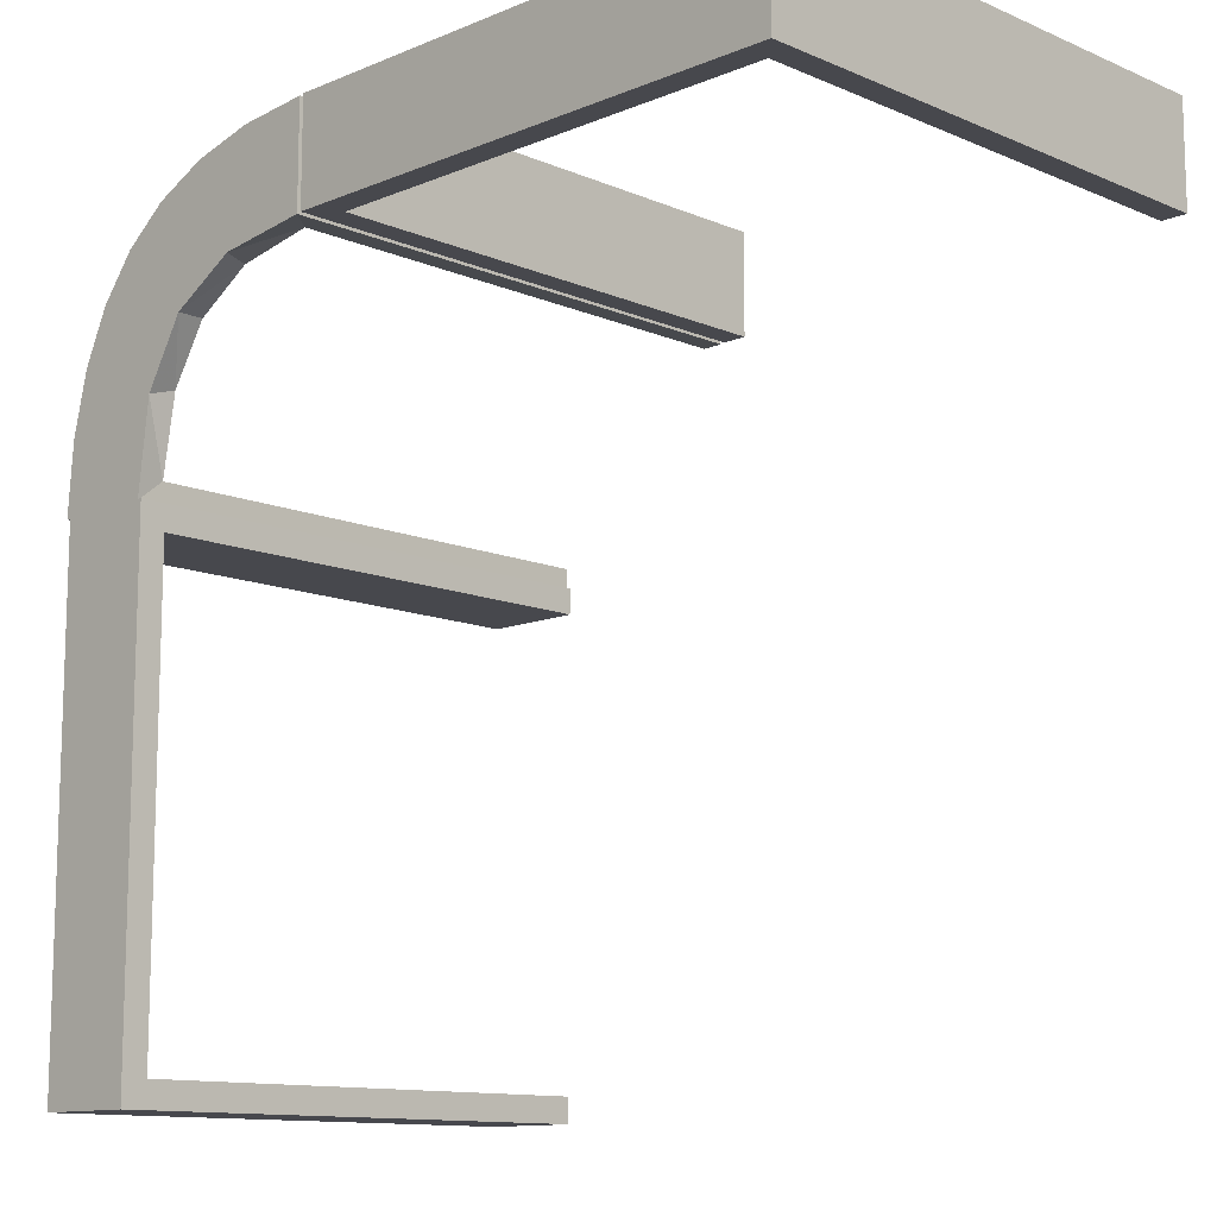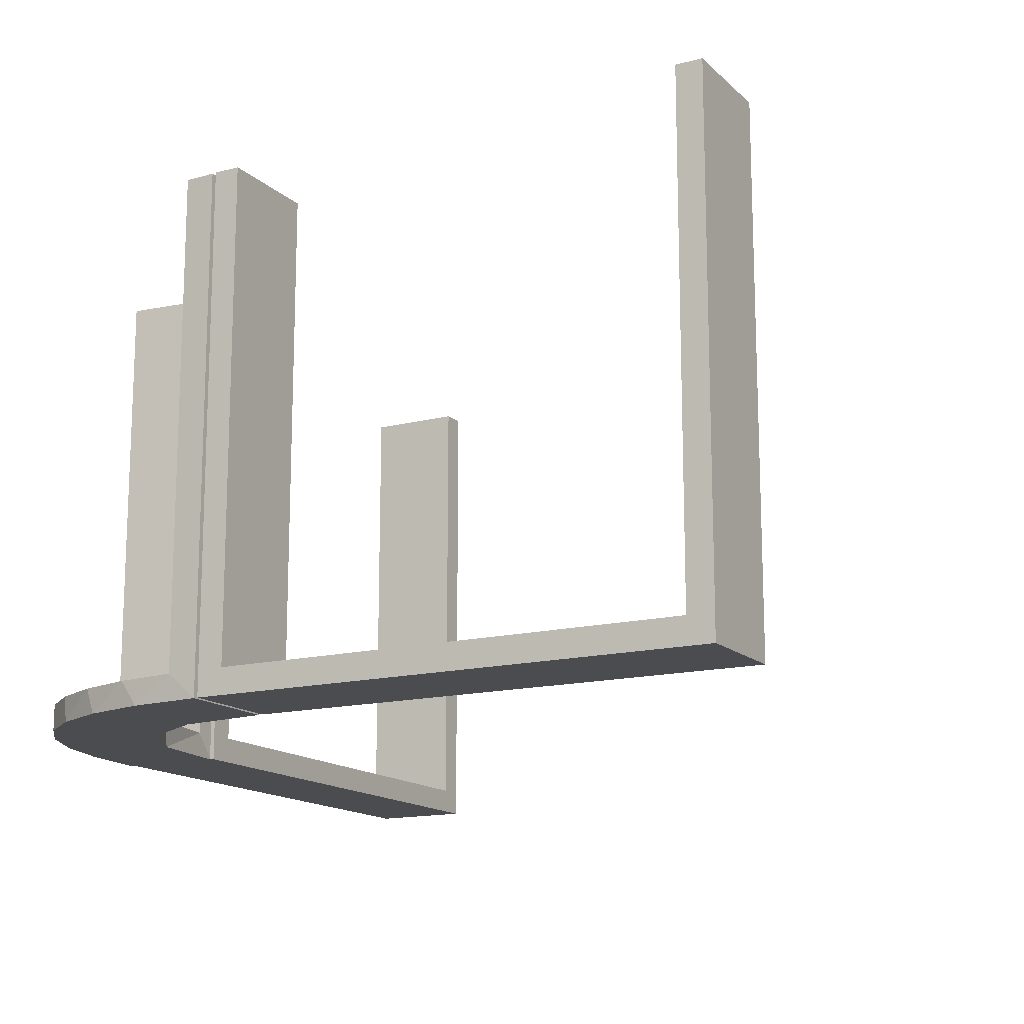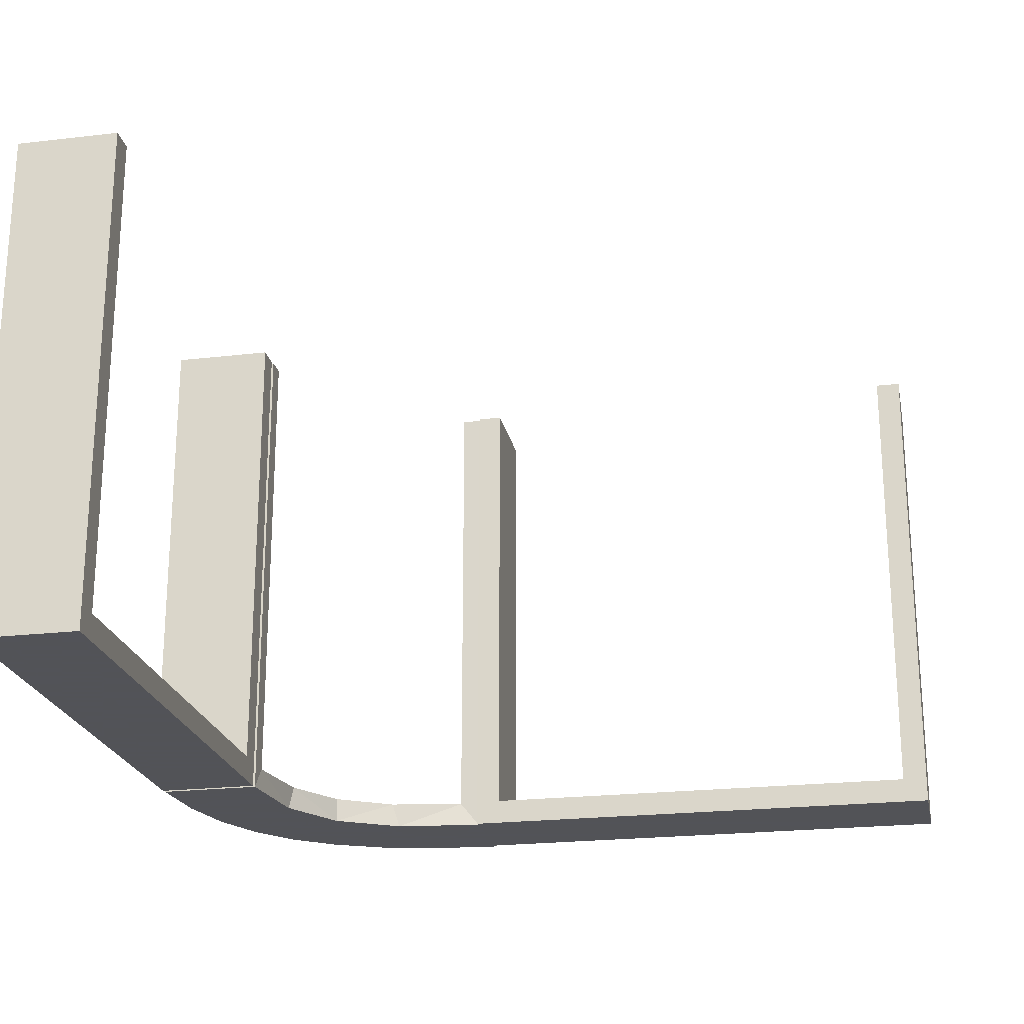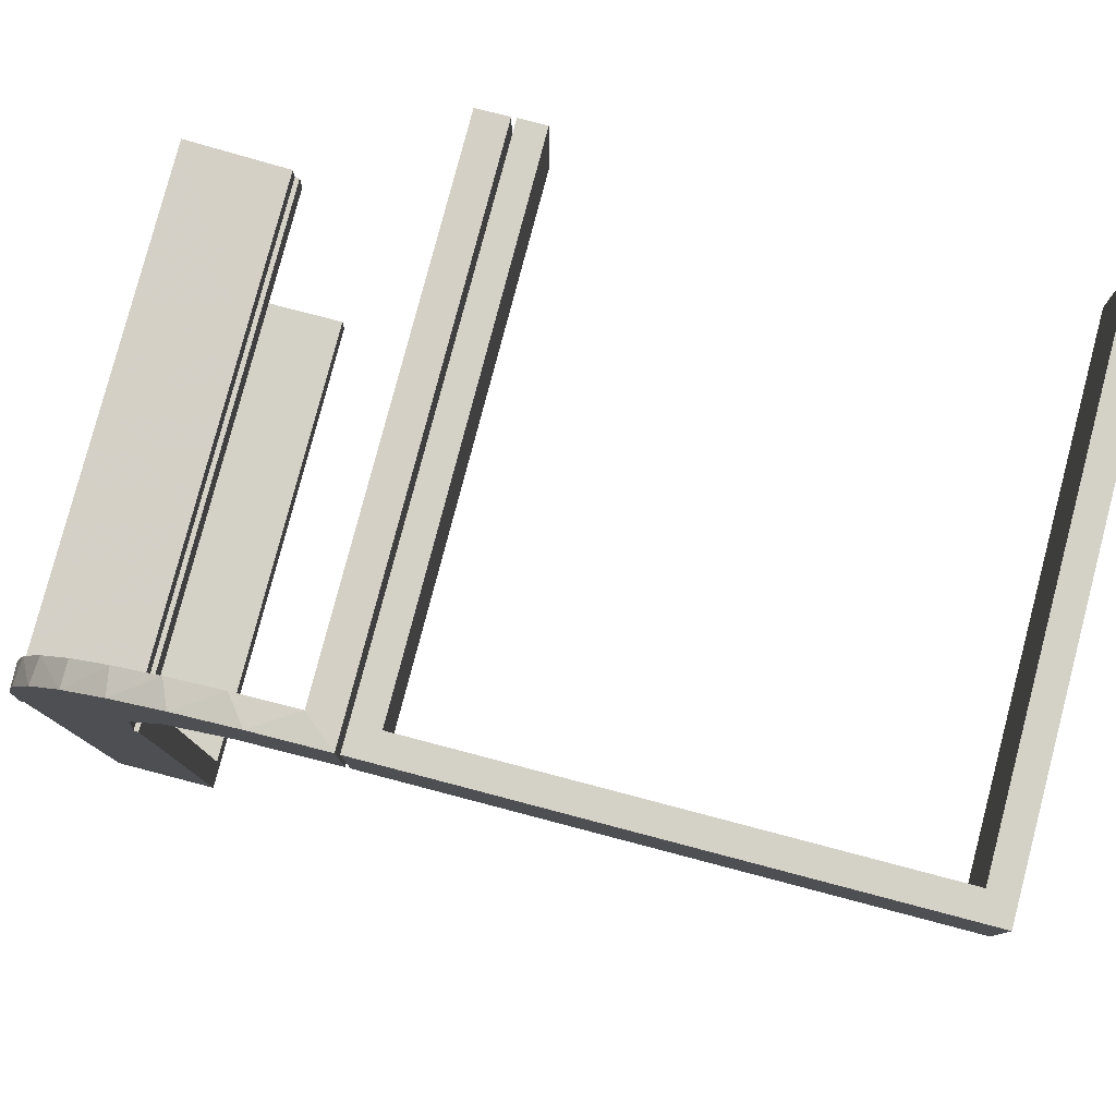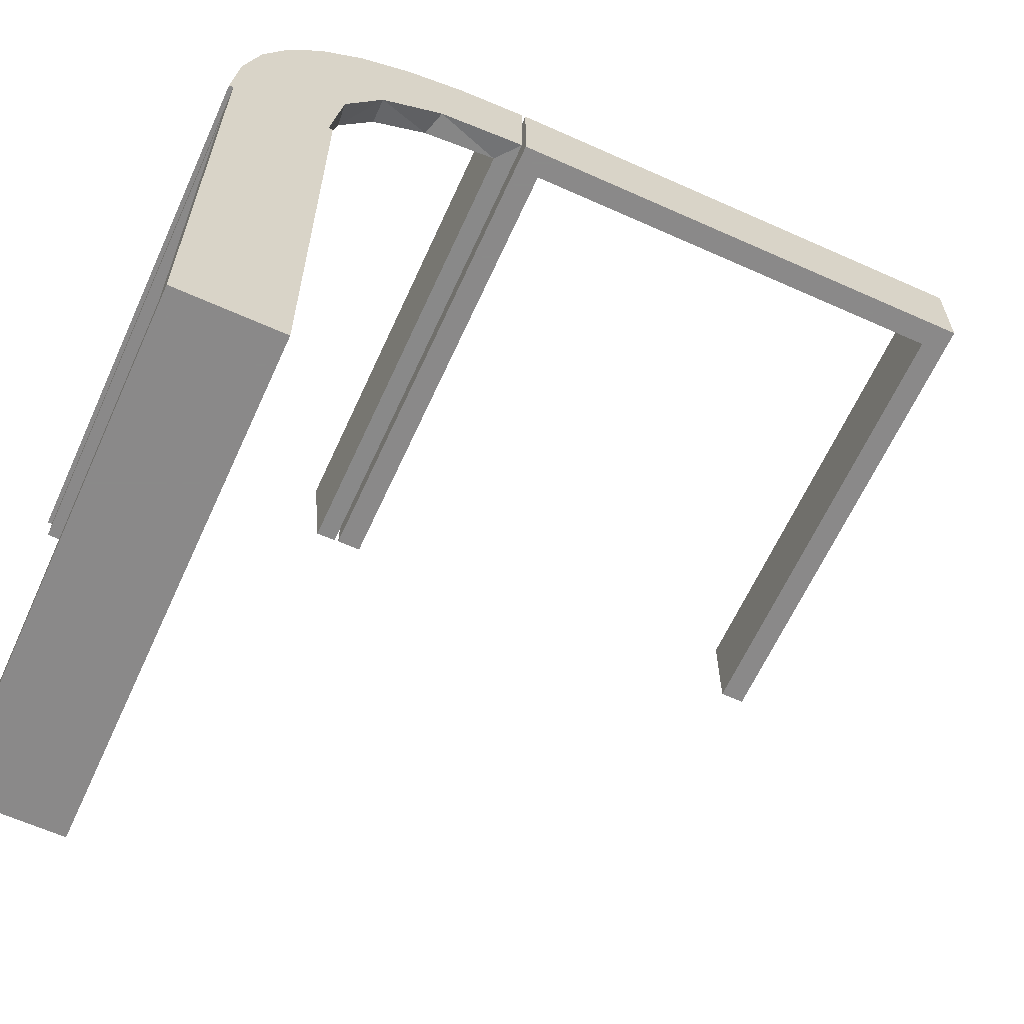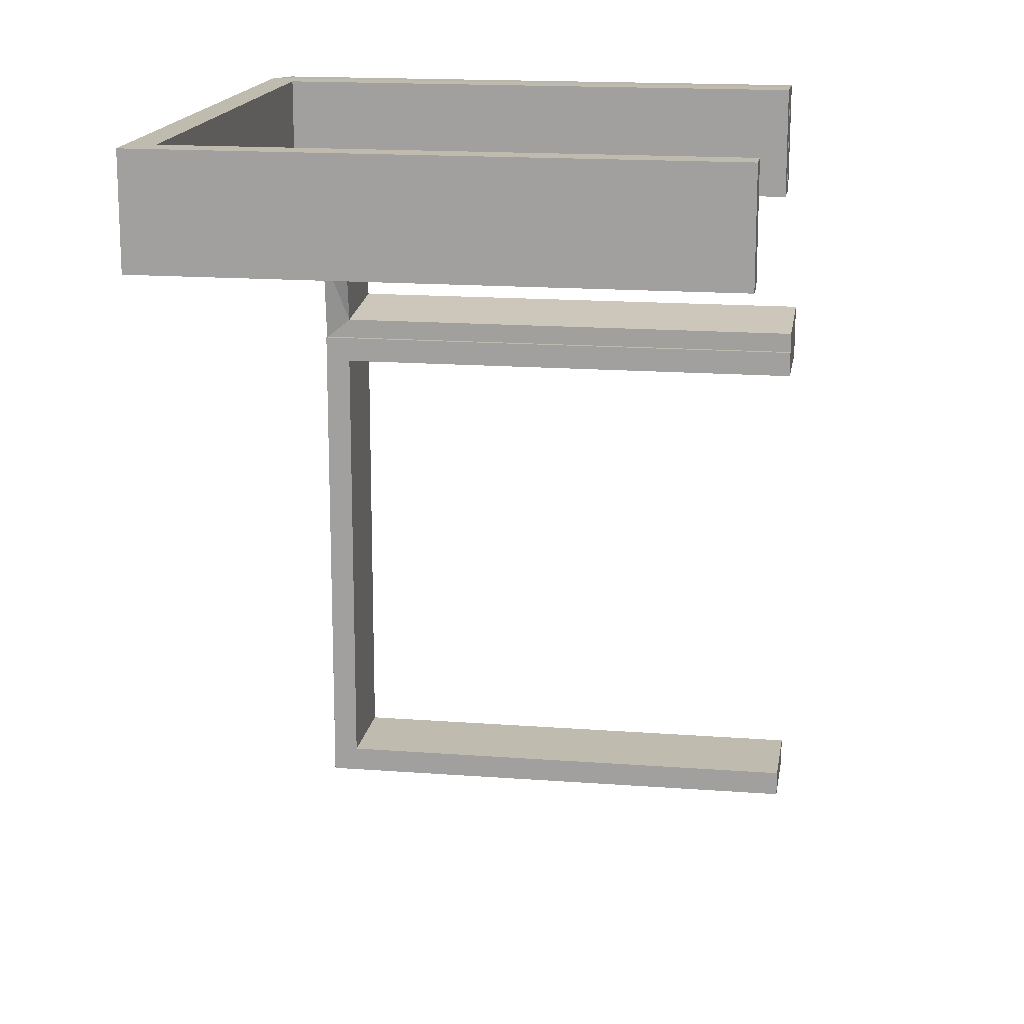
<metadata>
{"format":"obj","ext":"obj","renderer":"f3d","projection":"perspective","resolution":1024,"background":"white","views":[{"elev":-11.8,"azim":-135.4,"up":"+Y"},{"elev":-14.8,"azim":-151.2,"up":"+Z"},{"elev":-22.5,"azim":-78.6,"up":"+Z"},{"elev":79.8,"azim":-165.3,"up":"+Y"},{"elev":-63.3,"azim":155.6,"up":"+Y"},{"elev":16.2,"azim":-81.1,"up":"+Y"}]}
</metadata>
<code>
v 0 0.3 0
v 0 0.3 0.5
v 0 0.2 0
v 0 0.2 0.5
v 0.134 0.2789 0
v 0.03392 0.298 0.2625
v 0.03392 0.298 0.5
v 0.03392 0.298 0.025
v 0.2798 0.1401 0.025
v 0.2602 0.18 0
v 0.3 0 0
v 0.3 0 0.5
v 0.3 -0.475 0.5
v 0.3 -0.475 0.025
v 0.3 -0.5 0
v 0.3 -0.5 0.5
v 0.3 -0.025 0.5
v 0.3 -0.025 0.025
v 0.004353 0.1992 0
v 0.004353 0.1992 0.25
v 0.004353 0.1992 0.5
v 0.004353 0.2992 0
v 0.004353 0.2992 0.5
v 0.1899 0.2521 0.025
v 0.1565 0.1514 0
v 0.1565 0.1514 0.025
v 0.2 0 0
v 0.2 0 0.5
v 0.2 -0.475 0.5
v 0.2 -0.475 0.025
v 0.2 -0.5 0
v 0.2 -0.5 0.5
v 0.2 -0.025 0.5
v 0.2 -0.025 0.025
v 0.2042 0.01962 0.5
v 0.2042 0.01962 0.3417
v 0.2042 0.01962 0.1833
v 0.2042 0.01962 0.025
v 0.3044 -0.0007887 0
v 0.3044 -0.0007887 0.25
v 0.3044 -0.0007887 0.5
v 0.07373 0.2936 0
v 0.1935 0.08832 0
v -0.5 0.3 0
v -0.5 0.3 0.5
v -0.5 0.2 0
v -0.5 0.2 0.5
v 0.2987 0.06859 0
v -0.025 0.3 0.5
v -0.025 0.3 0.025
v -0.025 0.2 0.5
v -0.025 0.2 0.025
v 0.02476 0.1991 0.5
v 0.02476 0.1991 0.3417
v 0.02476 0.1991 0.1833
v 0.02476 0.1991 0.025
v 0.284 0.1289 0
v 0.1452 0.2747 0.025
v 0.2952 0.0881 0.025
v 0.1852 0.255 0
v 0.2044 -0.0007887 0
v 0.2044 -0.0007887 0.5
v 0.3031 0.02878 0.2625
v 0.3031 0.02878 0.5
v 0.3031 0.02878 0.025
v 0.2272 0.2221 0
v 0.2272 0.2221 0.025
v 0.09346 0.1883 0
v 0.2572 0.1847 0.025
v 0.09324 0.29 0.025
v 0.1909 0.09599 0.025
v -0.475 0.3 0.5
v -0.475 0.3 0.025
v -0.475 0.2 0.5
v -0.475 0.2 0.025
v 0.1011 0.1857 0.025
f 37 38 61
f 61 38 43
f 26 25 71
f 36 37 62
f 61 62 37
f 62 35 36
f 25 26 76
f 68 76 56
f 55 20 19
f 21 54 53
f 54 21 20
f 55 54 20
f 39 48 65
f 40 39 65
f 9 59 57
f 57 10 9
f 41 40 63
f 10 66 69
f 24 67 66
f 60 5 58
f 5 42 70
f 42 22 8
f 6 8 22
f 6 23 7
f 6 22 23
f 61 43 48
f 43 25 10
f 61 48 39
f 10 25 66
f 60 66 25
f 68 60 25
f 68 19 42
f 68 5 60
f 42 5 68
f 20 22 19
f 23 20 21
f 22 20 23
f 40 41 62
f 39 40 61
f 62 61 40
f 7 53 54
f 6 7 54
f 55 56 8
f 54 55 6
f 70 8 56
f 56 76 70
f 24 26 67
f 24 58 76
f 26 24 76
f 26 71 69
f 71 38 59
f 71 9 69
f 59 9 71
f 38 37 65
f 64 36 35
f 36 64 63
f 37 36 63
f 35 62 41
f 41 64 35
f 23 21 53
f 53 7 23
f 38 71 43
f 25 43 71
f 25 76 68
f 68 56 19
f 55 19 56
f 48 59 65
f 40 65 63
f 59 48 57
f 10 69 9
f 41 63 64
f 66 67 69
f 24 66 60
f 60 58 24
f 5 70 58
f 42 8 70
f 43 57 48
f 43 10 57
f 19 22 42
f 55 8 6
f 76 58 70
f 26 69 67
f 38 65 59
f 37 63 65
f 1 44 46
f 73 50 52
f 74 75 47
f 52 46 75
f 52 51 4
f 46 52 3
f 72 45 73
f 50 73 44
f 50 1 2
f 44 1 50
f 2 1 3
f 44 45 47
f 72 73 75
f 50 49 51
f 49 2 4
f 45 72 74
f 1 46 3
f 73 52 75
f 75 46 47
f 52 4 3
f 45 44 73
f 50 2 49
f 2 3 4
f 44 47 46
f 72 75 74
f 50 51 52
f 49 4 51
f 45 74 47
f 27 31 15
f 30 34 18
f 13 14 16
f 18 15 14
f 18 17 12
f 15 18 11
f 29 32 30
f 34 30 31
f 34 27 28
f 31 27 34
f 28 27 11
f 31 32 16
f 29 30 14
f 34 33 17
f 33 28 12
f 32 29 13
f 27 15 11
f 30 18 14
f 14 15 16
f 18 12 11
f 32 31 30
f 34 28 33
f 28 11 12
f 31 16 15
f 29 14 13
f 34 17 18
f 33 12 17
f 32 13 16

</code>
